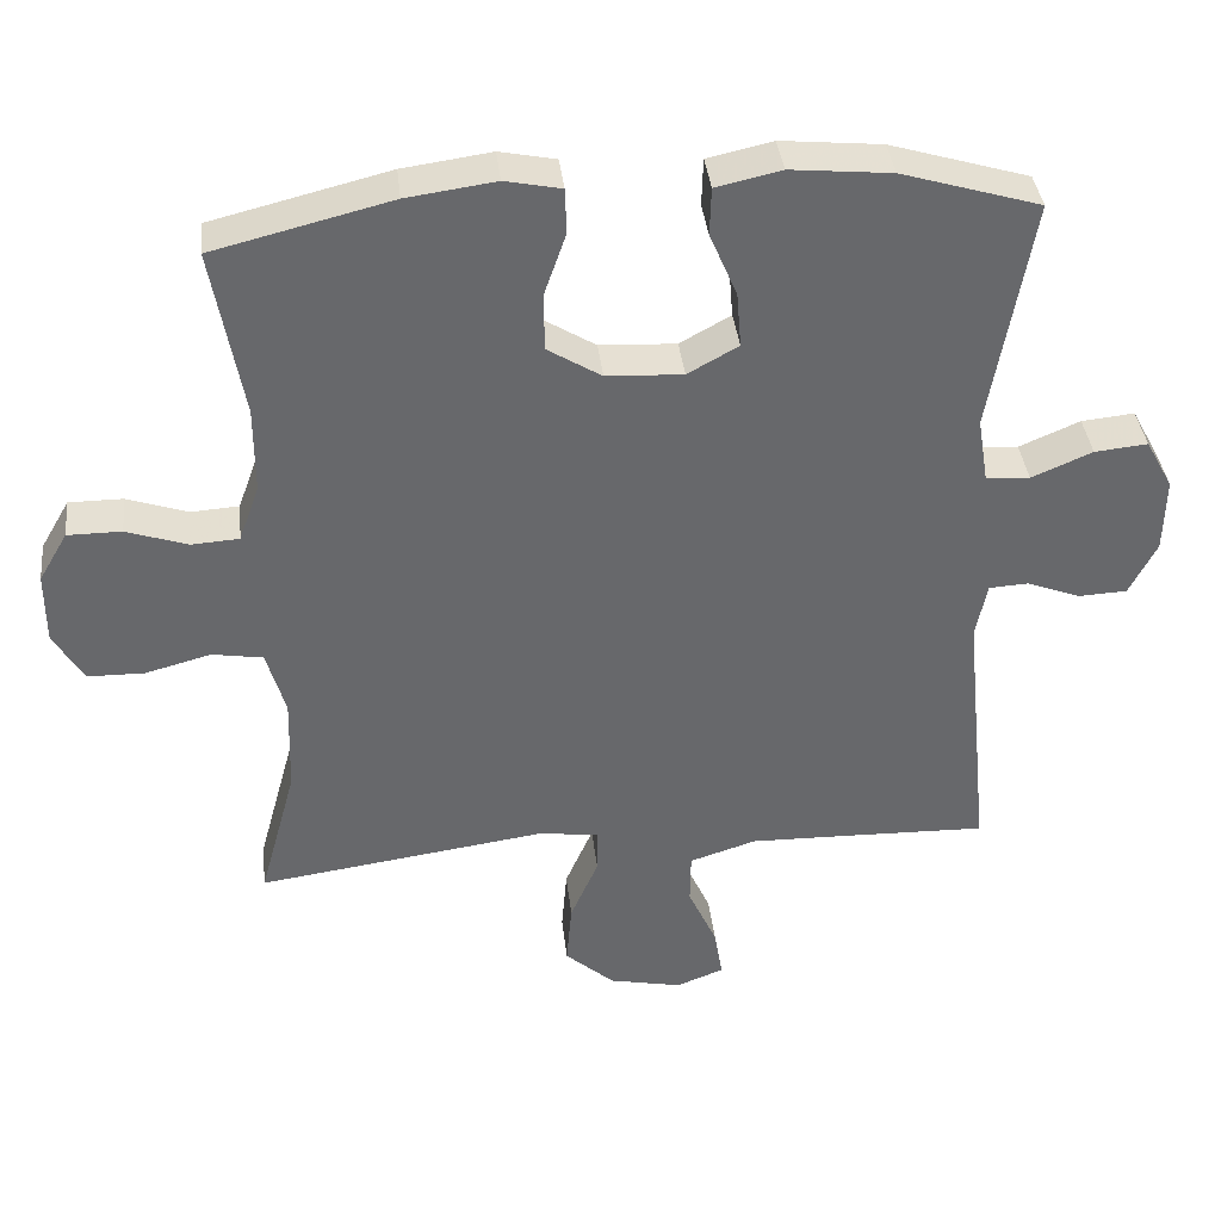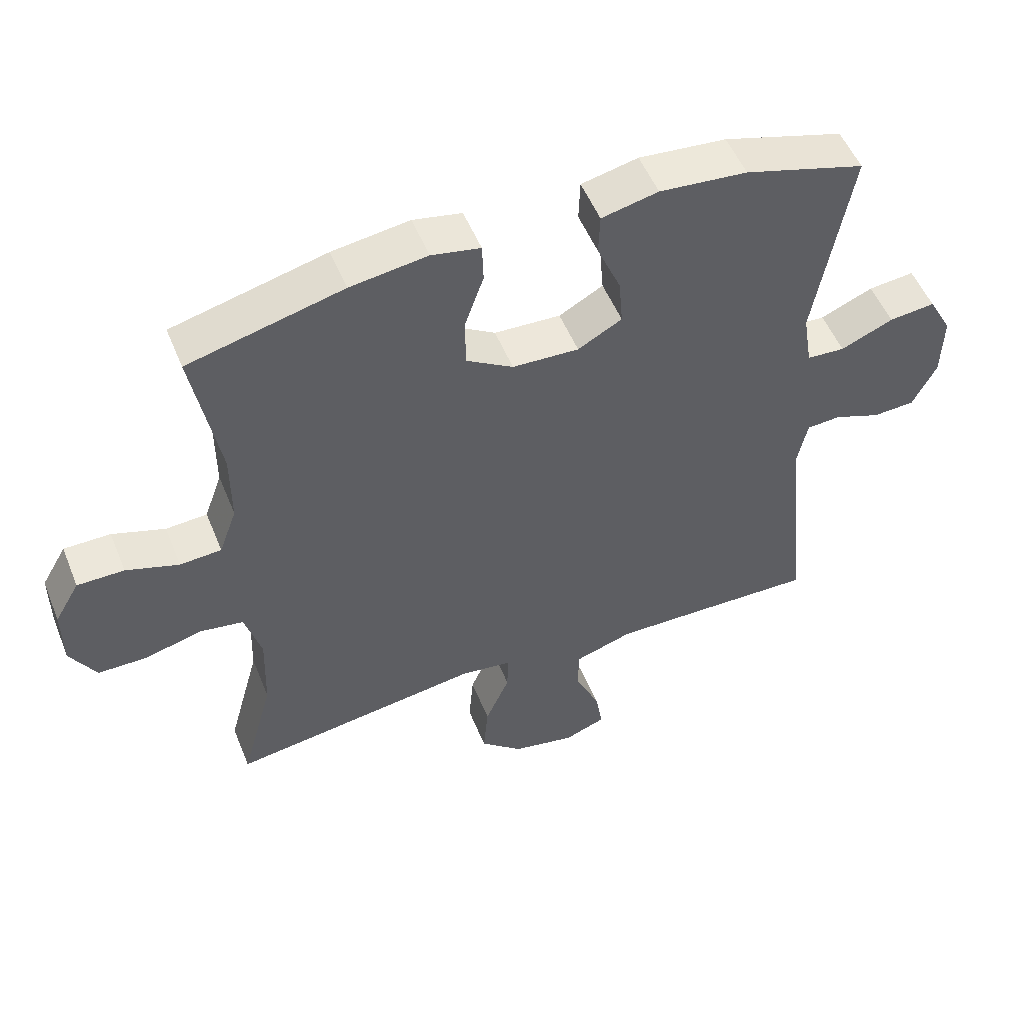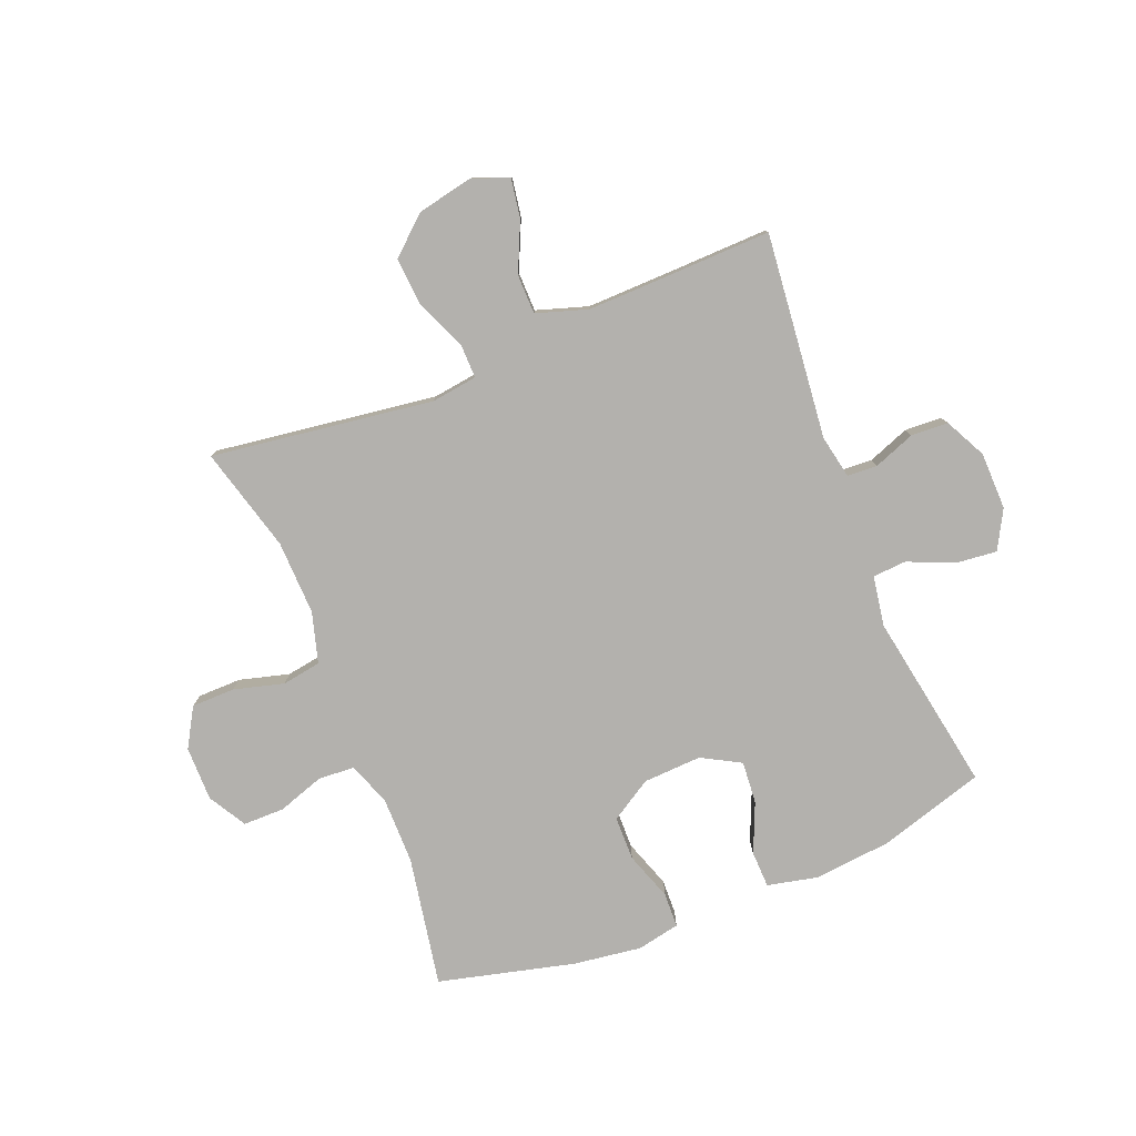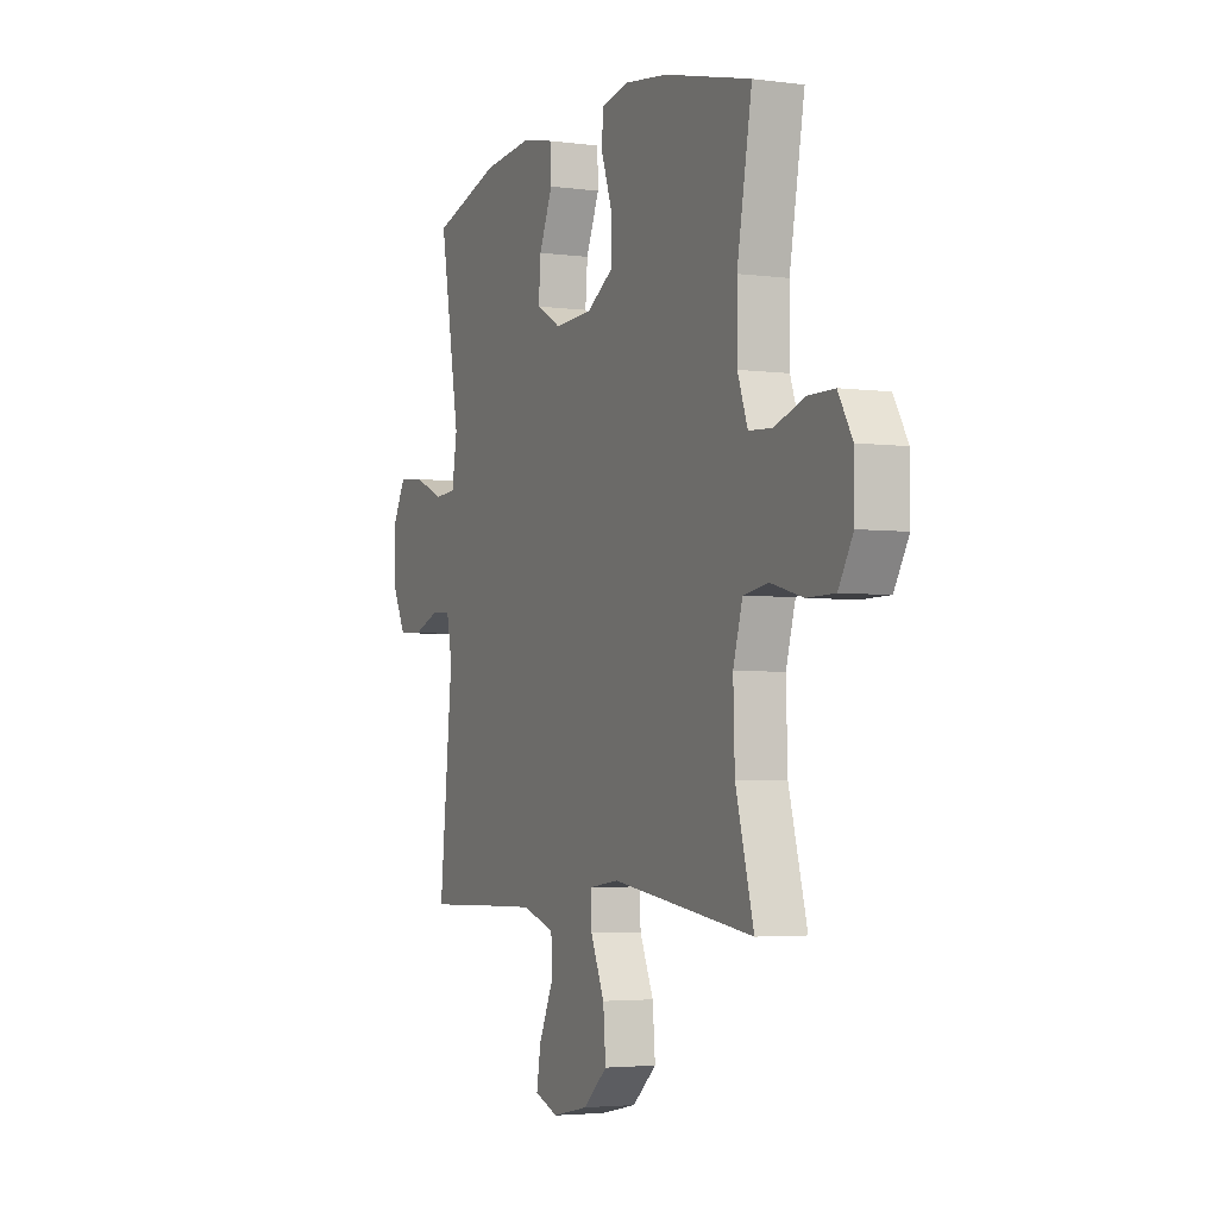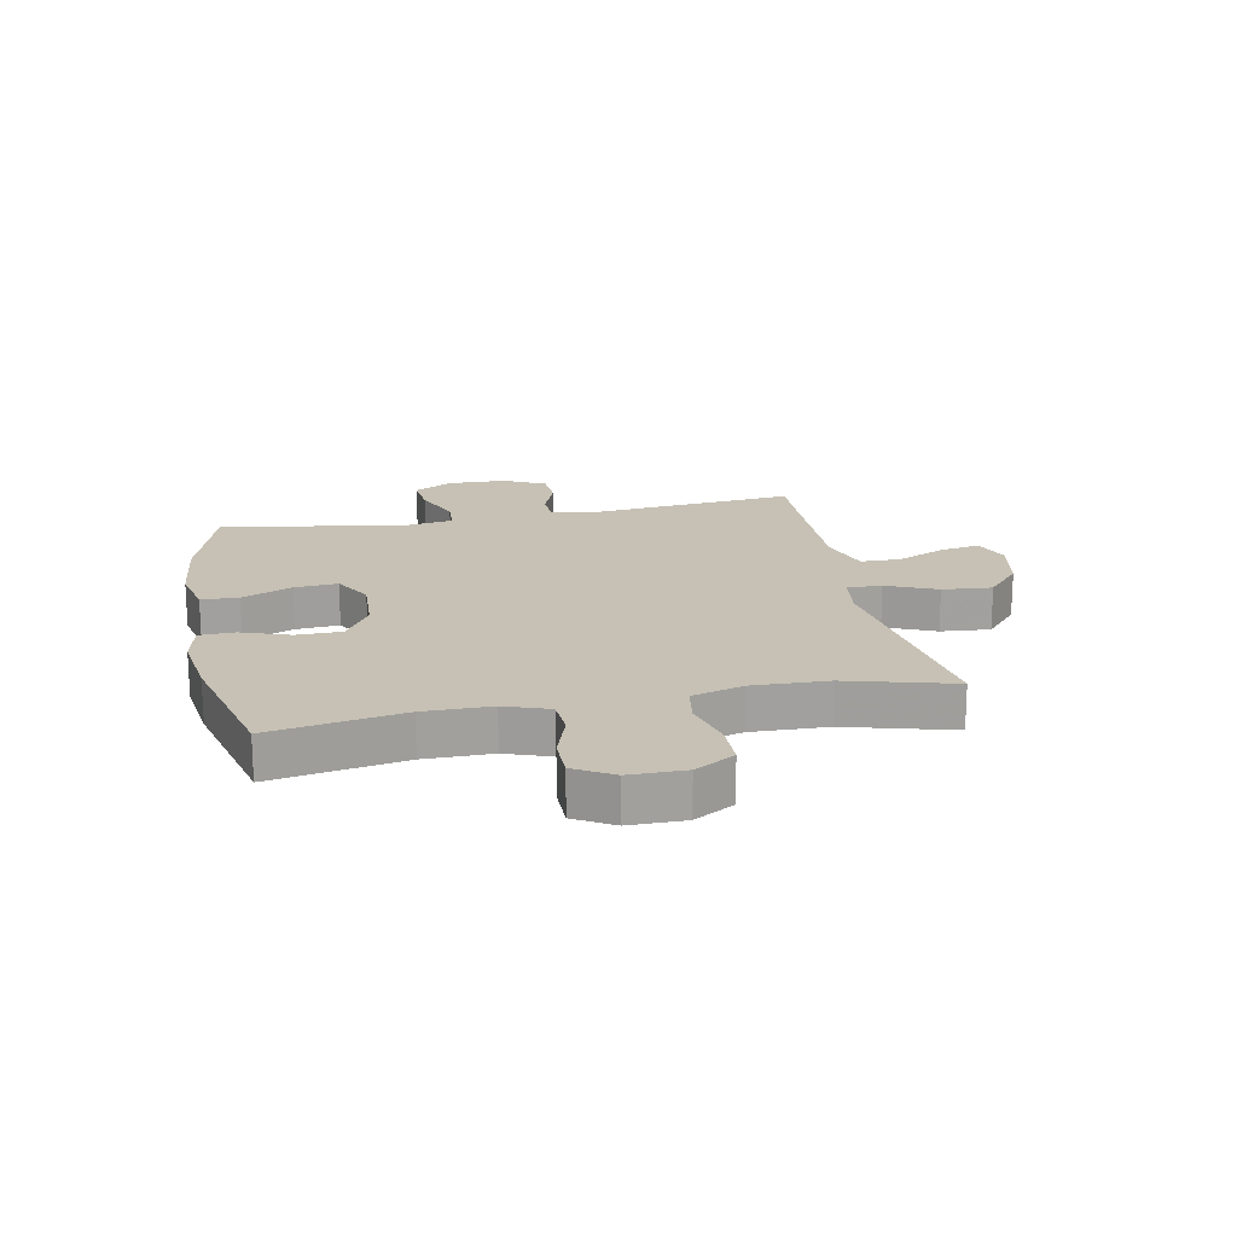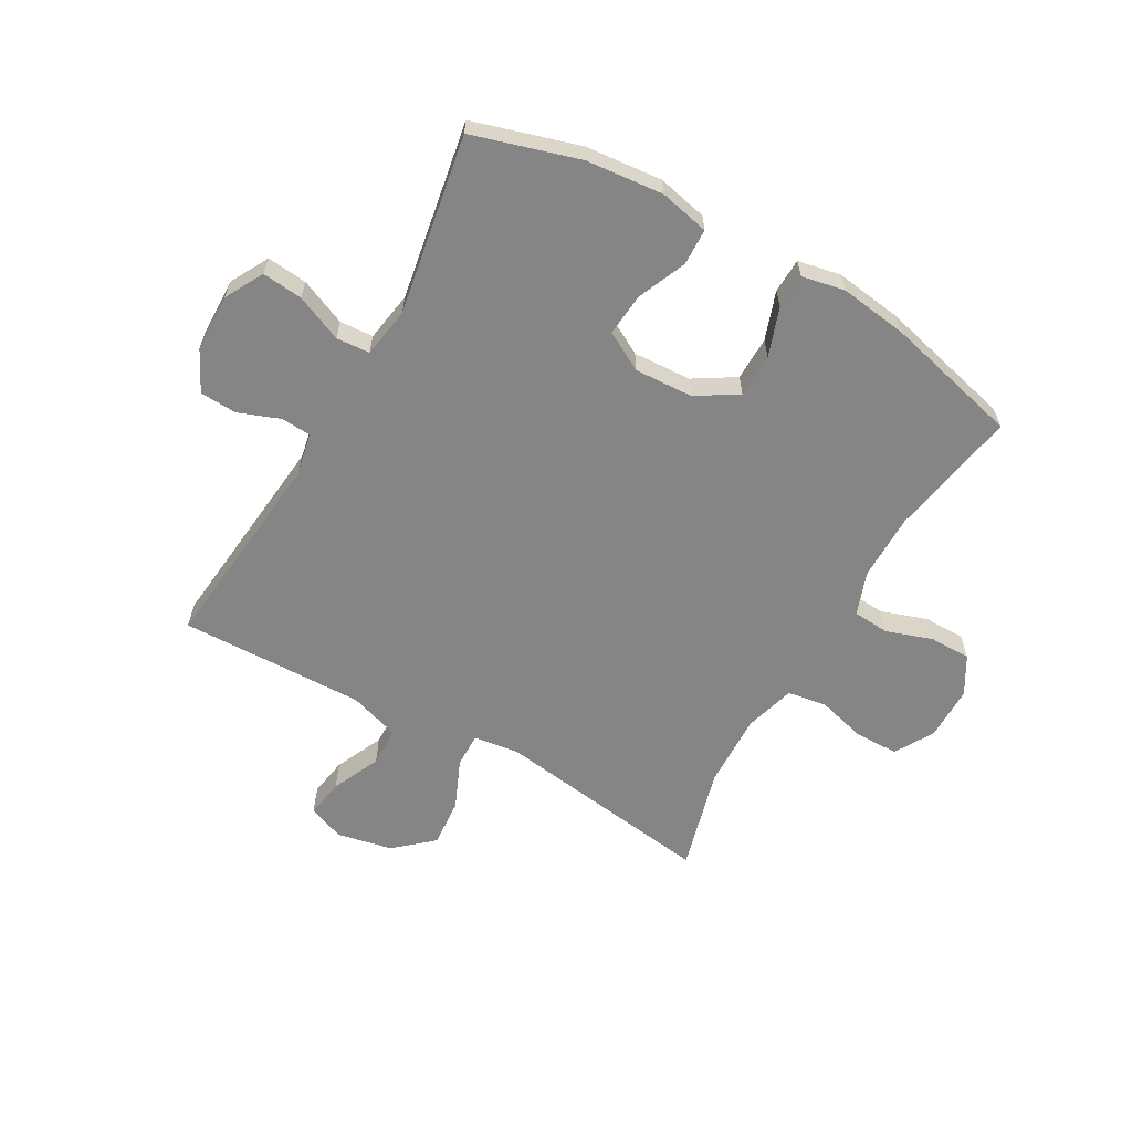
<metadata>
{"format":"obj","ext":"obj","renderer":"f3d","projection":"perspective","resolution":1024,"background":"white","views":[{"elev":37.9,"azim":173.6,"up":"+Z"},{"elev":52.7,"azim":158.1,"up":"+Z"},{"elev":-79.3,"azim":-158.2,"up":"+Y"},{"elev":-3.5,"azim":65.6,"up":"+Z"},{"elev":18.5,"azim":78.8,"up":"+Y"},{"elev":-61.7,"azim":-29.6,"up":"+Y"}]}
</metadata>
<code>
v -0.5 0.07 -0.5
v -0.464 0.07 -0.147
v -0.479 0.07 -0.073
v -0.531 0.07 -0.07
v -0.602 0.07 -0.097
v -0.666 0.07 -0.094
v -0.702 0.07 -0.023
v -0.704 0.07 0.076
v -0.668 0.07 0.142
v -0.598 0.07 0.135
v -0.518 0.07 0.101
v -0.46 0.07 0.105
v -0.446 0.07 0.191
v -0.5 0.07 0.5
v -0.317 0.07 0.555
v -0.184 0.07 0.568
v -0.098 0.07 0.549
v -0.096 0.07 0.486
v -0.132 0.07 0.401
v -0.138 0.07 0.328
v -0.071 0.07 0.291
v 0.03 0.07 0.296
v 0.101 0.07 0.34
v 0.102 0.07 0.416
v 0.073 0.07 0.499
v 0.075 0.07 0.559
v 0.149 0.07 0.574
v 0.266 0.07 0.558
v 0.5 0.07 0.5
v 0.46 0.07 0.276
v 0.46 0.07 0.162
v 0.487 0.07 0.087
v 0.55 0.07 0.083
v 0.63 0.07 0.11
v 0.701 0.07 0.11
v 0.739 0.07 0.045
v 0.739 0.07 -0.049
v 0.7 0.07 -0.116
v 0.625 0.07 -0.117
v 0.539 0.07 -0.094
v 0.472 0.07 -0.105
v 0.447 0.07 -0.192
v 0.451 0.07 -0.32
v 0.5 0.07 -0.5
v 0.118 0.07 -0.447
v 0.039 0.07 -0.458
v 0.04 0.07 -0.517
v 0.077 0.07 -0.602
v 0.084 0.07 -0.686
v 0.019 0.07 -0.743
v -0.077 0.07 -0.763
v -0.14 0.07 -0.739
v -0.129 0.07 -0.672
v -0.091 0.07 -0.588
v -0.092 0.07 -0.52
v -0.18 0.07 -0.492
v -0.317 0.07 -0.495
v -0.5 0 -0.5
v -0.464 0 -0.147
v -0.479 0 -0.073
v -0.531 0 -0.07
v -0.602 0 -0.097
v -0.666 0 -0.094
v -0.702 0 -0.023
v -0.704 0 0.076
v -0.668 0 0.142
v -0.598 0 0.135
v -0.518 0 0.101
v -0.46 0 0.105
v -0.446 0 0.191
v -0.5 0 0.5
v -0.317 0 0.555
v -0.184 0 0.568
v -0.098 0 0.549
v -0.096 0 0.486
v -0.132 0 0.401
v -0.138 0 0.328
v -0.071 0 0.291
v 0.03 0 0.296
v 0.101 0 0.34
v 0.102 0 0.416
v 0.073 0 0.499
v 0.075 0 0.559
v 0.149 0 0.574
v 0.266 0 0.558
v 0.5 0 0.5
v 0.46 0 0.276
v 0.46 0 0.162
v 0.487 0 0.087
v 0.55 0 0.083
v 0.63 0 0.11
v 0.701 0 0.11
v 0.739 0 0.045
v 0.739 0 -0.049
v 0.7 0 -0.116
v 0.625 0 -0.117
v 0.539 0 -0.094
v 0.472 0 -0.105
v 0.447 0 -0.192
v 0.451 0 -0.32
v 0.5 0 -0.5
v 0.118 0 -0.447
v 0.039 0 -0.458
v 0.04 0 -0.517
v 0.077 0 -0.602
v 0.084 0 -0.686
v 0.019 0 -0.743
v -0.077 0 -0.763
v -0.14 0 -0.739
v -0.129 0 -0.672
v -0.091 0 -0.588
v -0.092 0 -0.52
v -0.18 0 -0.492
v -0.317 0 -0.495
f 52 53 54
f 51 52 54
f 50 51 54
f 49 50 54
f 48 49 54
f 47 48 54
f 46 47 54 55
f 43 44 45
f 42 43 45 46
f 46 55 56
f 42 46 56
f 41 42 56
f 38 39 40
f 37 38 40
f 36 37 40
f 35 36 40
f 34 35 40
f 33 34 40
f 32 33 40 41
f 28 29 30
f 27 28 30
f 26 27 30
f 25 26 30
f 24 25 30
f 23 24 30 31
f 41 56 57
f 32 41 57
f 31 32 57
f 23 31 57
f 22 23 57
f 17 18 19
f 16 17 19
f 15 16 19
f 14 15 19
f 13 14 19
f 12 13 19 20
f 9 10 11
f 8 9 11
f 7 8 11
f 6 7 11
f 5 6 11
f 4 5 11
f 3 4 11 12
f 12 20 21
f 3 12 21
f 2 3 21
f 21 22 57
f 2 21 57
f 1 2 57
f 111 110 109
f 111 109 108
f 111 108 107
f 111 107 106
f 111 106 105
f 111 105 104
f 112 111 104 103
f 102 101 100
f 103 102 100 99
f 113 112 103
f 113 103 99
f 113 99 98
f 97 96 95
f 97 95 94
f 97 94 93
f 97 93 92
f 97 92 91
f 97 91 90
f 98 97 90 89
f 87 86 85
f 87 85 84
f 87 84 83
f 87 83 82
f 87 82 81
f 88 87 81 80
f 114 113 98
f 114 98 89
f 114 89 88
f 114 88 80
f 114 80 79
f 76 75 74
f 76 74 73
f 76 73 72
f 76 72 71
f 76 71 70
f 77 76 70 69
f 68 67 66
f 68 66 65
f 68 65 64
f 68 64 63
f 68 63 62
f 68 62 61
f 69 68 61 60
f 78 77 69
f 78 69 60
f 78 60 59
f 114 79 78
f 114 78 59
f 114 59 58
f 1 58 59 2
f 2 59 60 3
f 3 60 61 4
f 4 61 62 5
f 5 62 63 6
f 6 63 64 7
f 7 64 65 8
f 8 65 66 9
f 9 66 67 10
f 10 67 68 11
f 11 68 69 12
f 12 69 70 13
f 13 70 71 14
f 14 71 72 15
f 15 72 73 16
f 16 73 74 17
f 17 74 75 18
f 18 75 76 19
f 19 76 77 20
f 20 77 78 21
f 21 78 79 22
f 22 79 80 23
f 23 80 81 24
f 24 81 82 25
f 25 82 83 26
f 26 83 84 27
f 27 84 85 28
f 28 85 86 29
f 29 86 87 30
f 30 87 88 31
f 31 88 89 32
f 32 89 90 33
f 33 90 91 34
f 34 91 92 35
f 35 92 93 36
f 36 93 94 37
f 37 94 95 38
f 38 95 96 39
f 39 96 97 40
f 40 97 98 41
f 41 98 99 42
f 42 99 100 43
f 43 100 101 44
f 44 101 102 45
f 45 102 103 46
f 46 103 104 47
f 47 104 105 48
f 48 105 106 49
f 49 106 107 50
f 50 107 108 51
f 51 108 109 52
f 52 109 110 53
f 53 110 111 54
f 54 111 112 55
f 55 112 113 56
f 56 113 114 57
f 57 114 58 1

</code>
